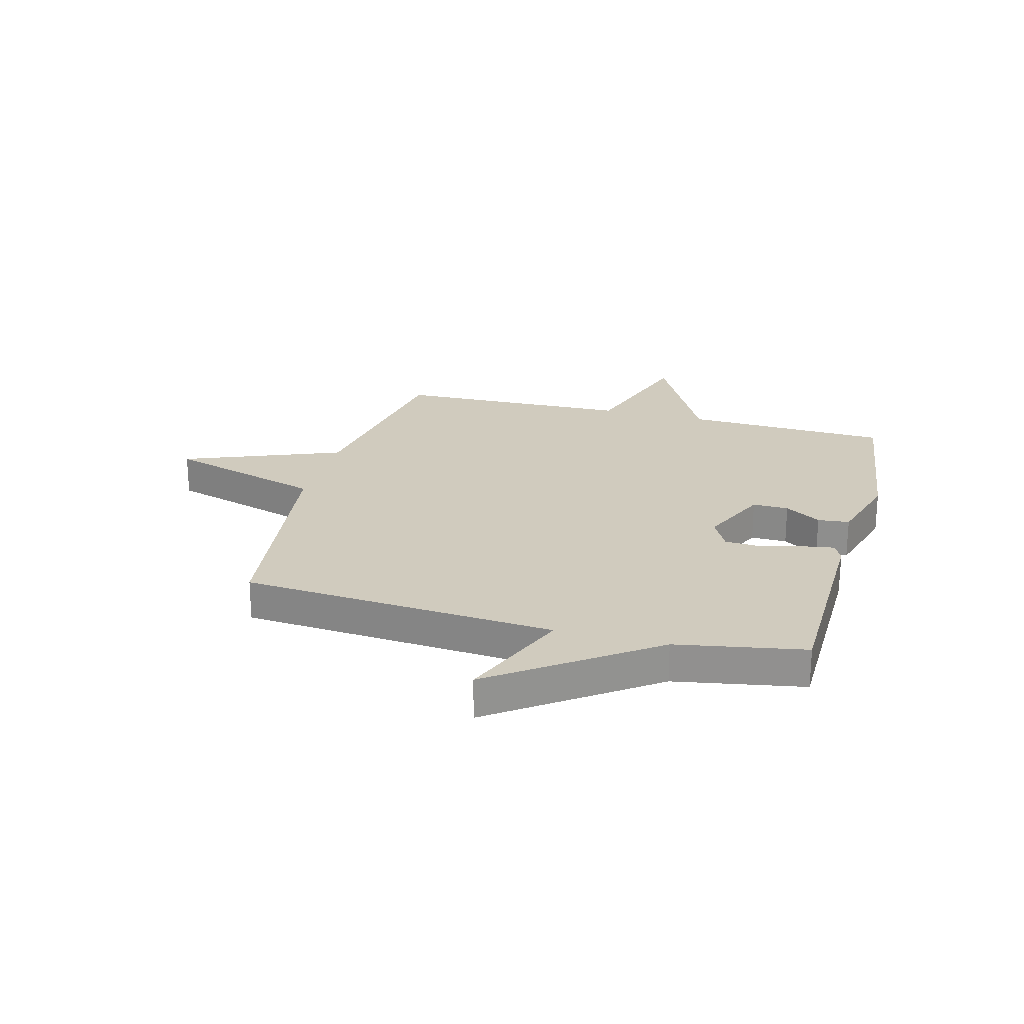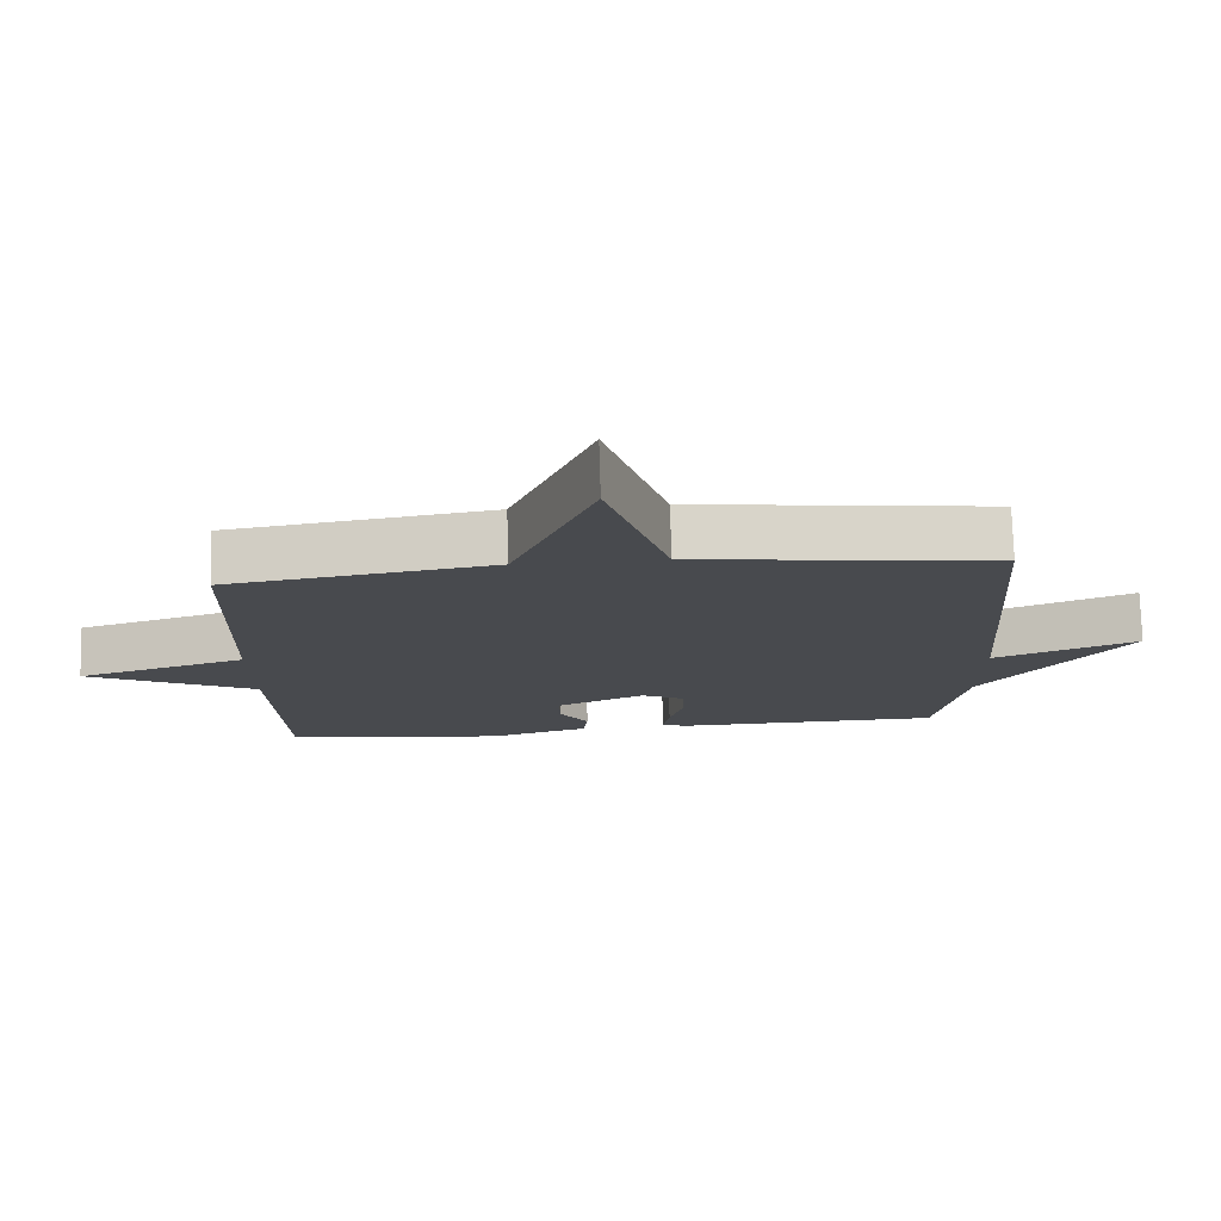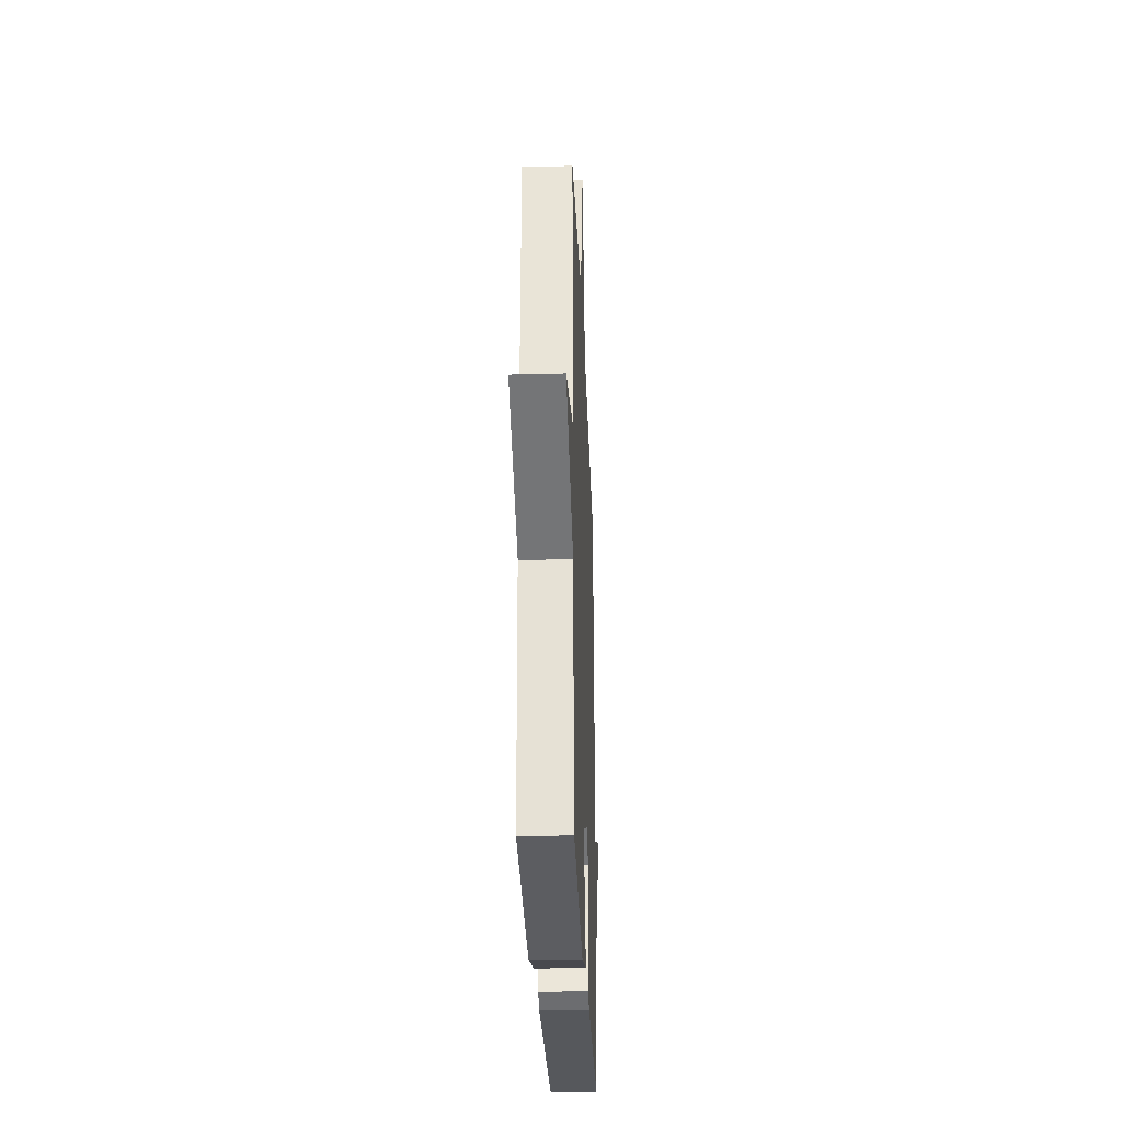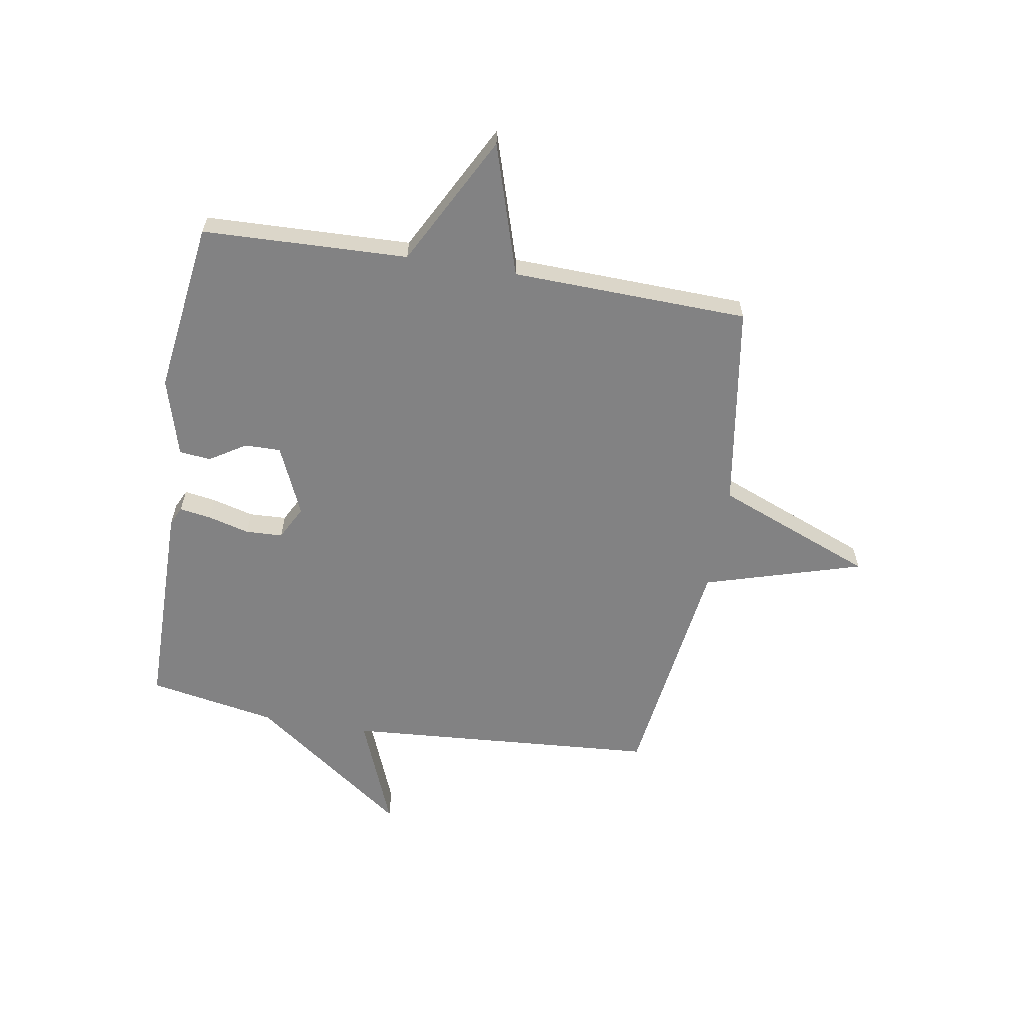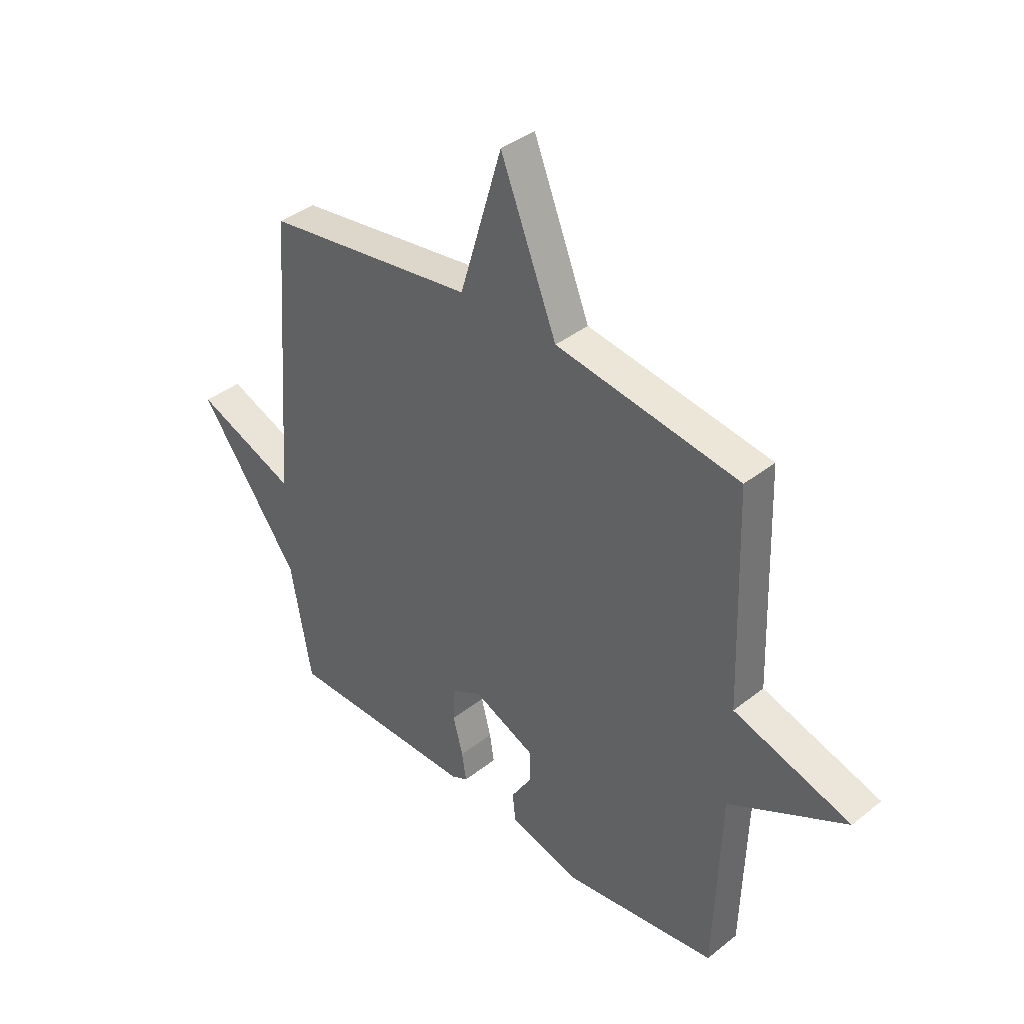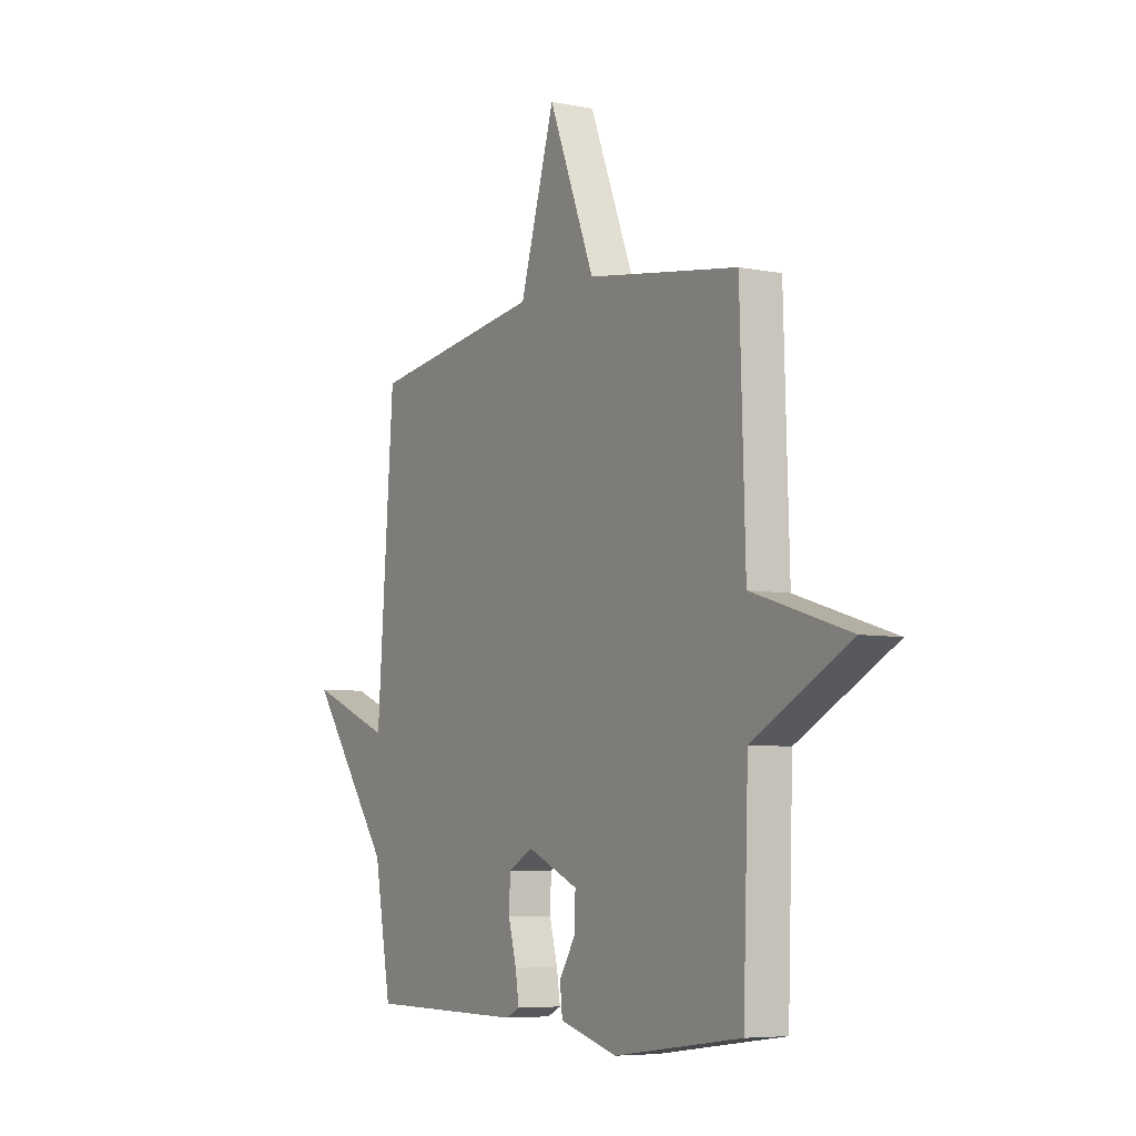
<metadata>
{"format":"obj","ext":"obj","renderer":"f3d","projection":"perspective","resolution":1024,"background":"white","views":[{"elev":23.5,"azim":105.1,"up":"+Y"},{"elev":76.6,"azim":-1.8,"up":"+Z"},{"elev":-28.9,"azim":-87.8,"up":"+Z"},{"elev":-60.8,"azim":-99.6,"up":"+Y"},{"elev":38.3,"azim":-135.0,"up":"+Z"},{"elev":-6.3,"azim":-120.7,"up":"+Z"}]}
</metadata>
<code>
v 0.5 0.07 0.5
v 0.542 0.07 -0.068
v 0.747 0.07 0.014
v 0.542 0.07 -0.268
v 0.5 0.07 -0.5
v 0.114 0.07 -0.504
v 0.08 0.07 -0.488
v 0.089 0.07 -0.431
v 0.109 0.07 -0.356
v 0.106 0.07 -0.289
v 0.045 0.07 -0.257
v -0.081 0.07 -0.313
v -0.08 0.07 -0.378
v -0.039 0.07 -0.443
v -0.045 0.07 -0.5
v -0.187 0.07 -0.541
v -0.5 0.07 -0.5
v -0.513 0.07 -0.128
v -0.751 0.07 -0.003
v -0.513 0.07 0.072
v -0.5 0.07 0.5
v -0.128 0.07 0.558
v -0.014 0.07 0.844
v 0.072 0.07 0.558
v 0.5 0 0.5
v 0.542 0 -0.068
v 0.747 0 0.014
v 0.542 0 -0.268
v 0.5 0 -0.5
v 0.114 0 -0.504
v 0.08 0 -0.488
v 0.089 0 -0.431
v 0.109 0 -0.356
v 0.106 0 -0.289
v 0.045 0 -0.257
v -0.081 0 -0.313
v -0.08 0 -0.378
v -0.039 0 -0.443
v -0.045 0 -0.5
v -0.187 0 -0.541
v -0.5 0 -0.5
v -0.513 0 -0.128
v -0.751 0 -0.003
v -0.513 0 0.072
v -0.5 0 0.5
v -0.128 0 0.558
v -0.014 0 0.844
v 0.072 0 0.558
f 22 23 24
f 24 1 2
f 22 24 2
f 21 22 2
f 20 21 2
f 18 19 20 2
f 16 17 18
f 15 16 18
f 14 15 18
f 13 14 18
f 12 13 18
f 11 12 18
f 11 18 2
f 10 11 2
f 2 3 4
f 10 2 4
f 9 10 4
f 7 8 9
f 6 7 9
f 5 6 9
f 4 5 9
f 48 47 46
f 26 25 48
f 26 48 46
f 26 46 45
f 26 45 44
f 26 44 43 42
f 42 41 40
f 42 40 39
f 42 39 38
f 42 38 37
f 42 37 36
f 42 36 35
f 26 42 35
f 26 35 34
f 28 27 26
f 28 26 34
f 28 34 33
f 33 32 31
f 33 31 30
f 33 30 29
f 33 29 28
f 1 25 26 2
f 2 26 27 3
f 3 27 28 4
f 4 28 29 5
f 5 29 30 6
f 6 30 31 7
f 7 31 32 8
f 8 32 33 9
f 9 33 34 10
f 10 34 35 11
f 11 35 36 12
f 12 36 37 13
f 13 37 38 14
f 14 38 39 15
f 15 39 40 16
f 16 40 41 17
f 17 41 42 18
f 18 42 43 19
f 19 43 44 20
f 20 44 45 21
f 21 45 46 22
f 22 46 47 23
f 23 47 48 24
f 24 48 25 1

</code>
